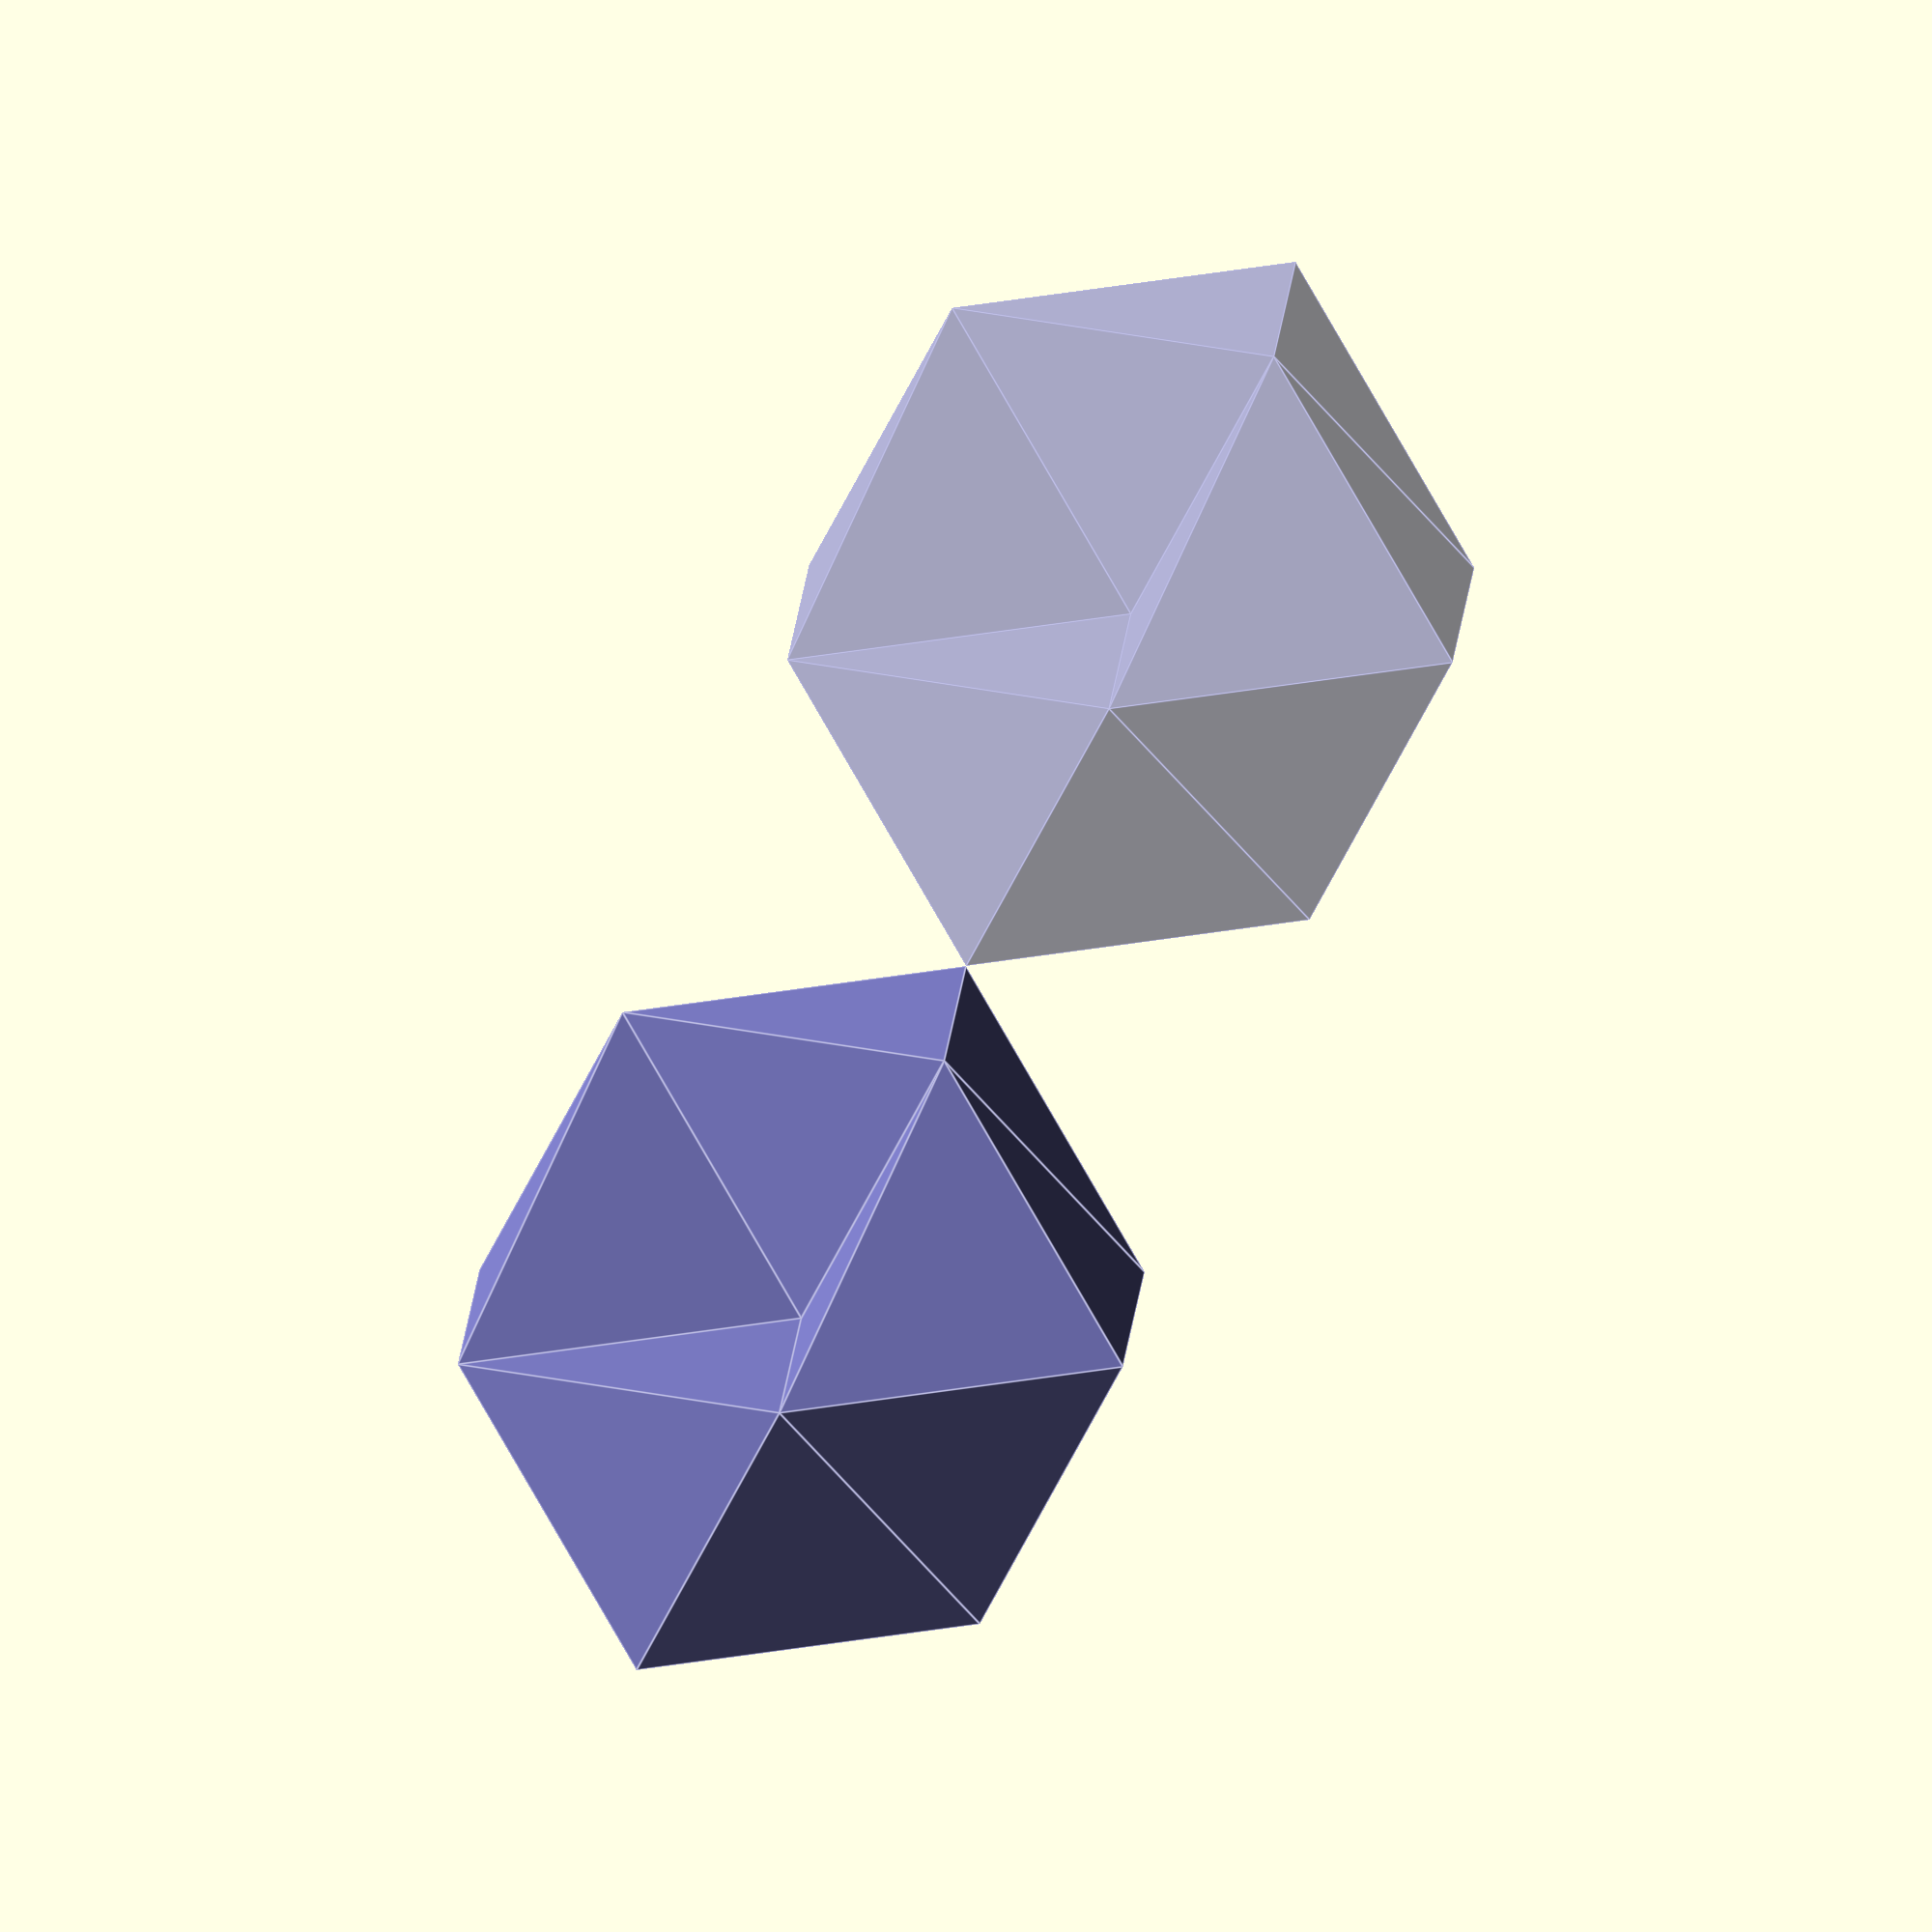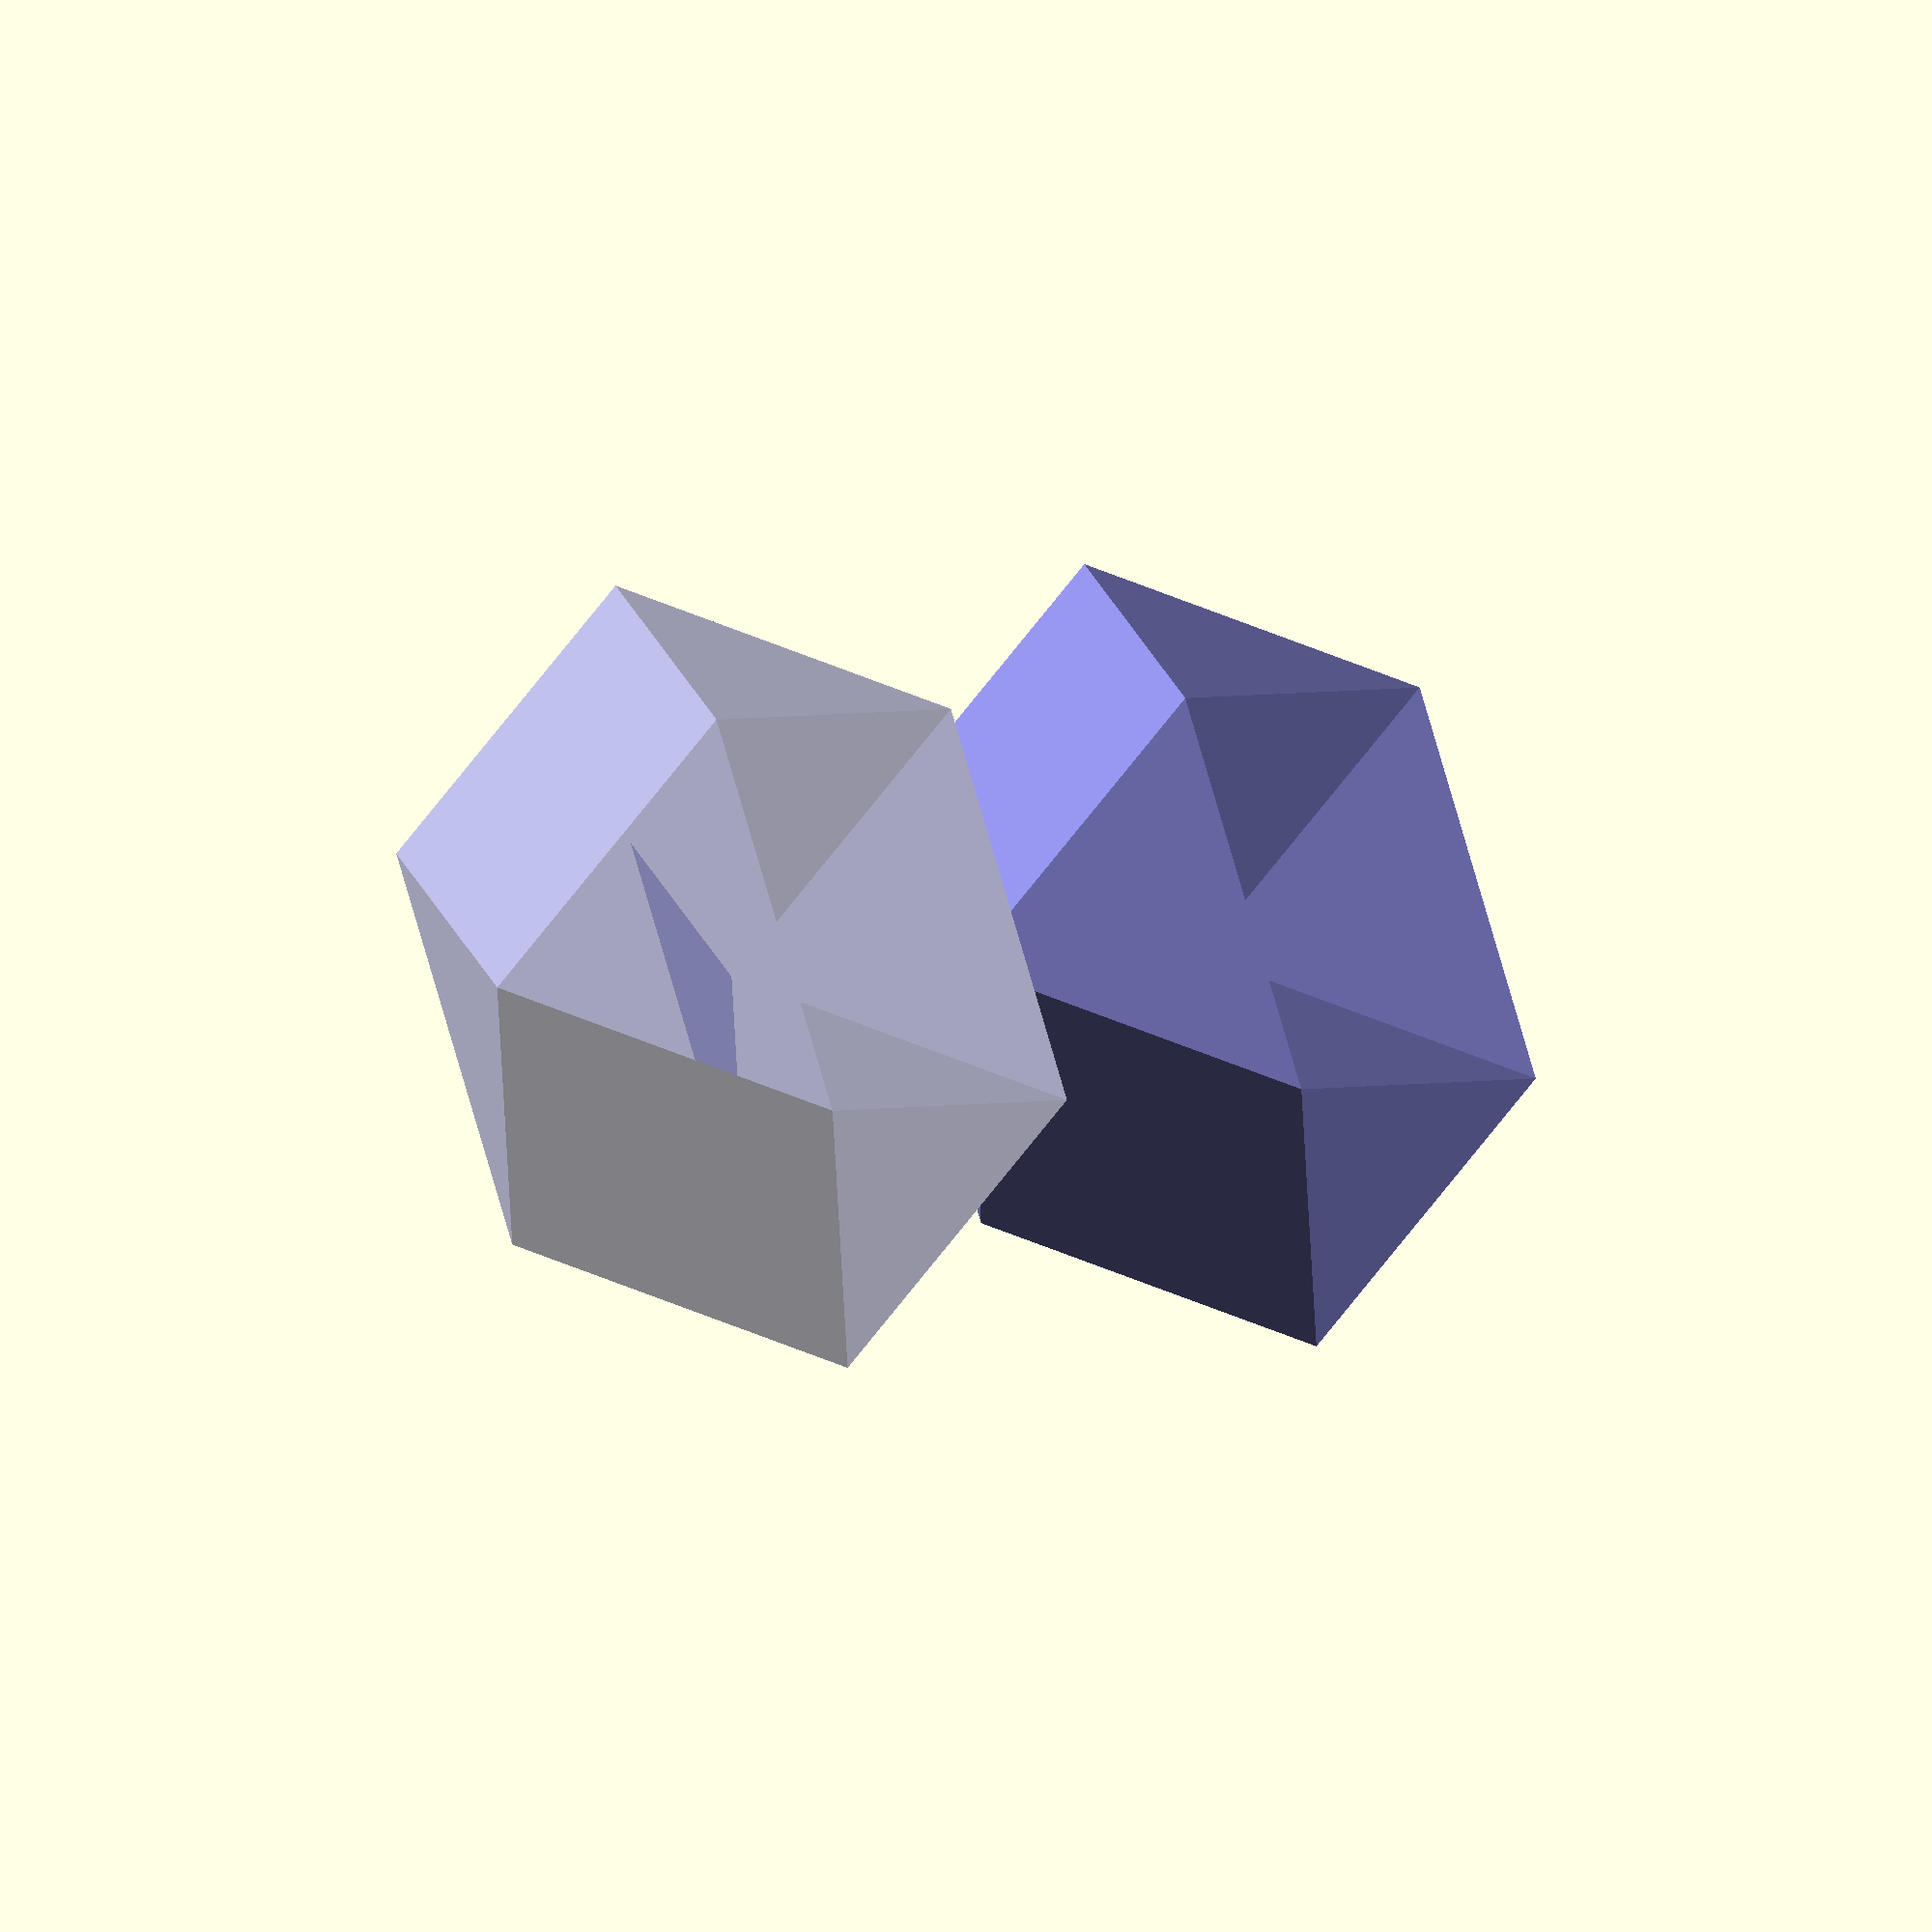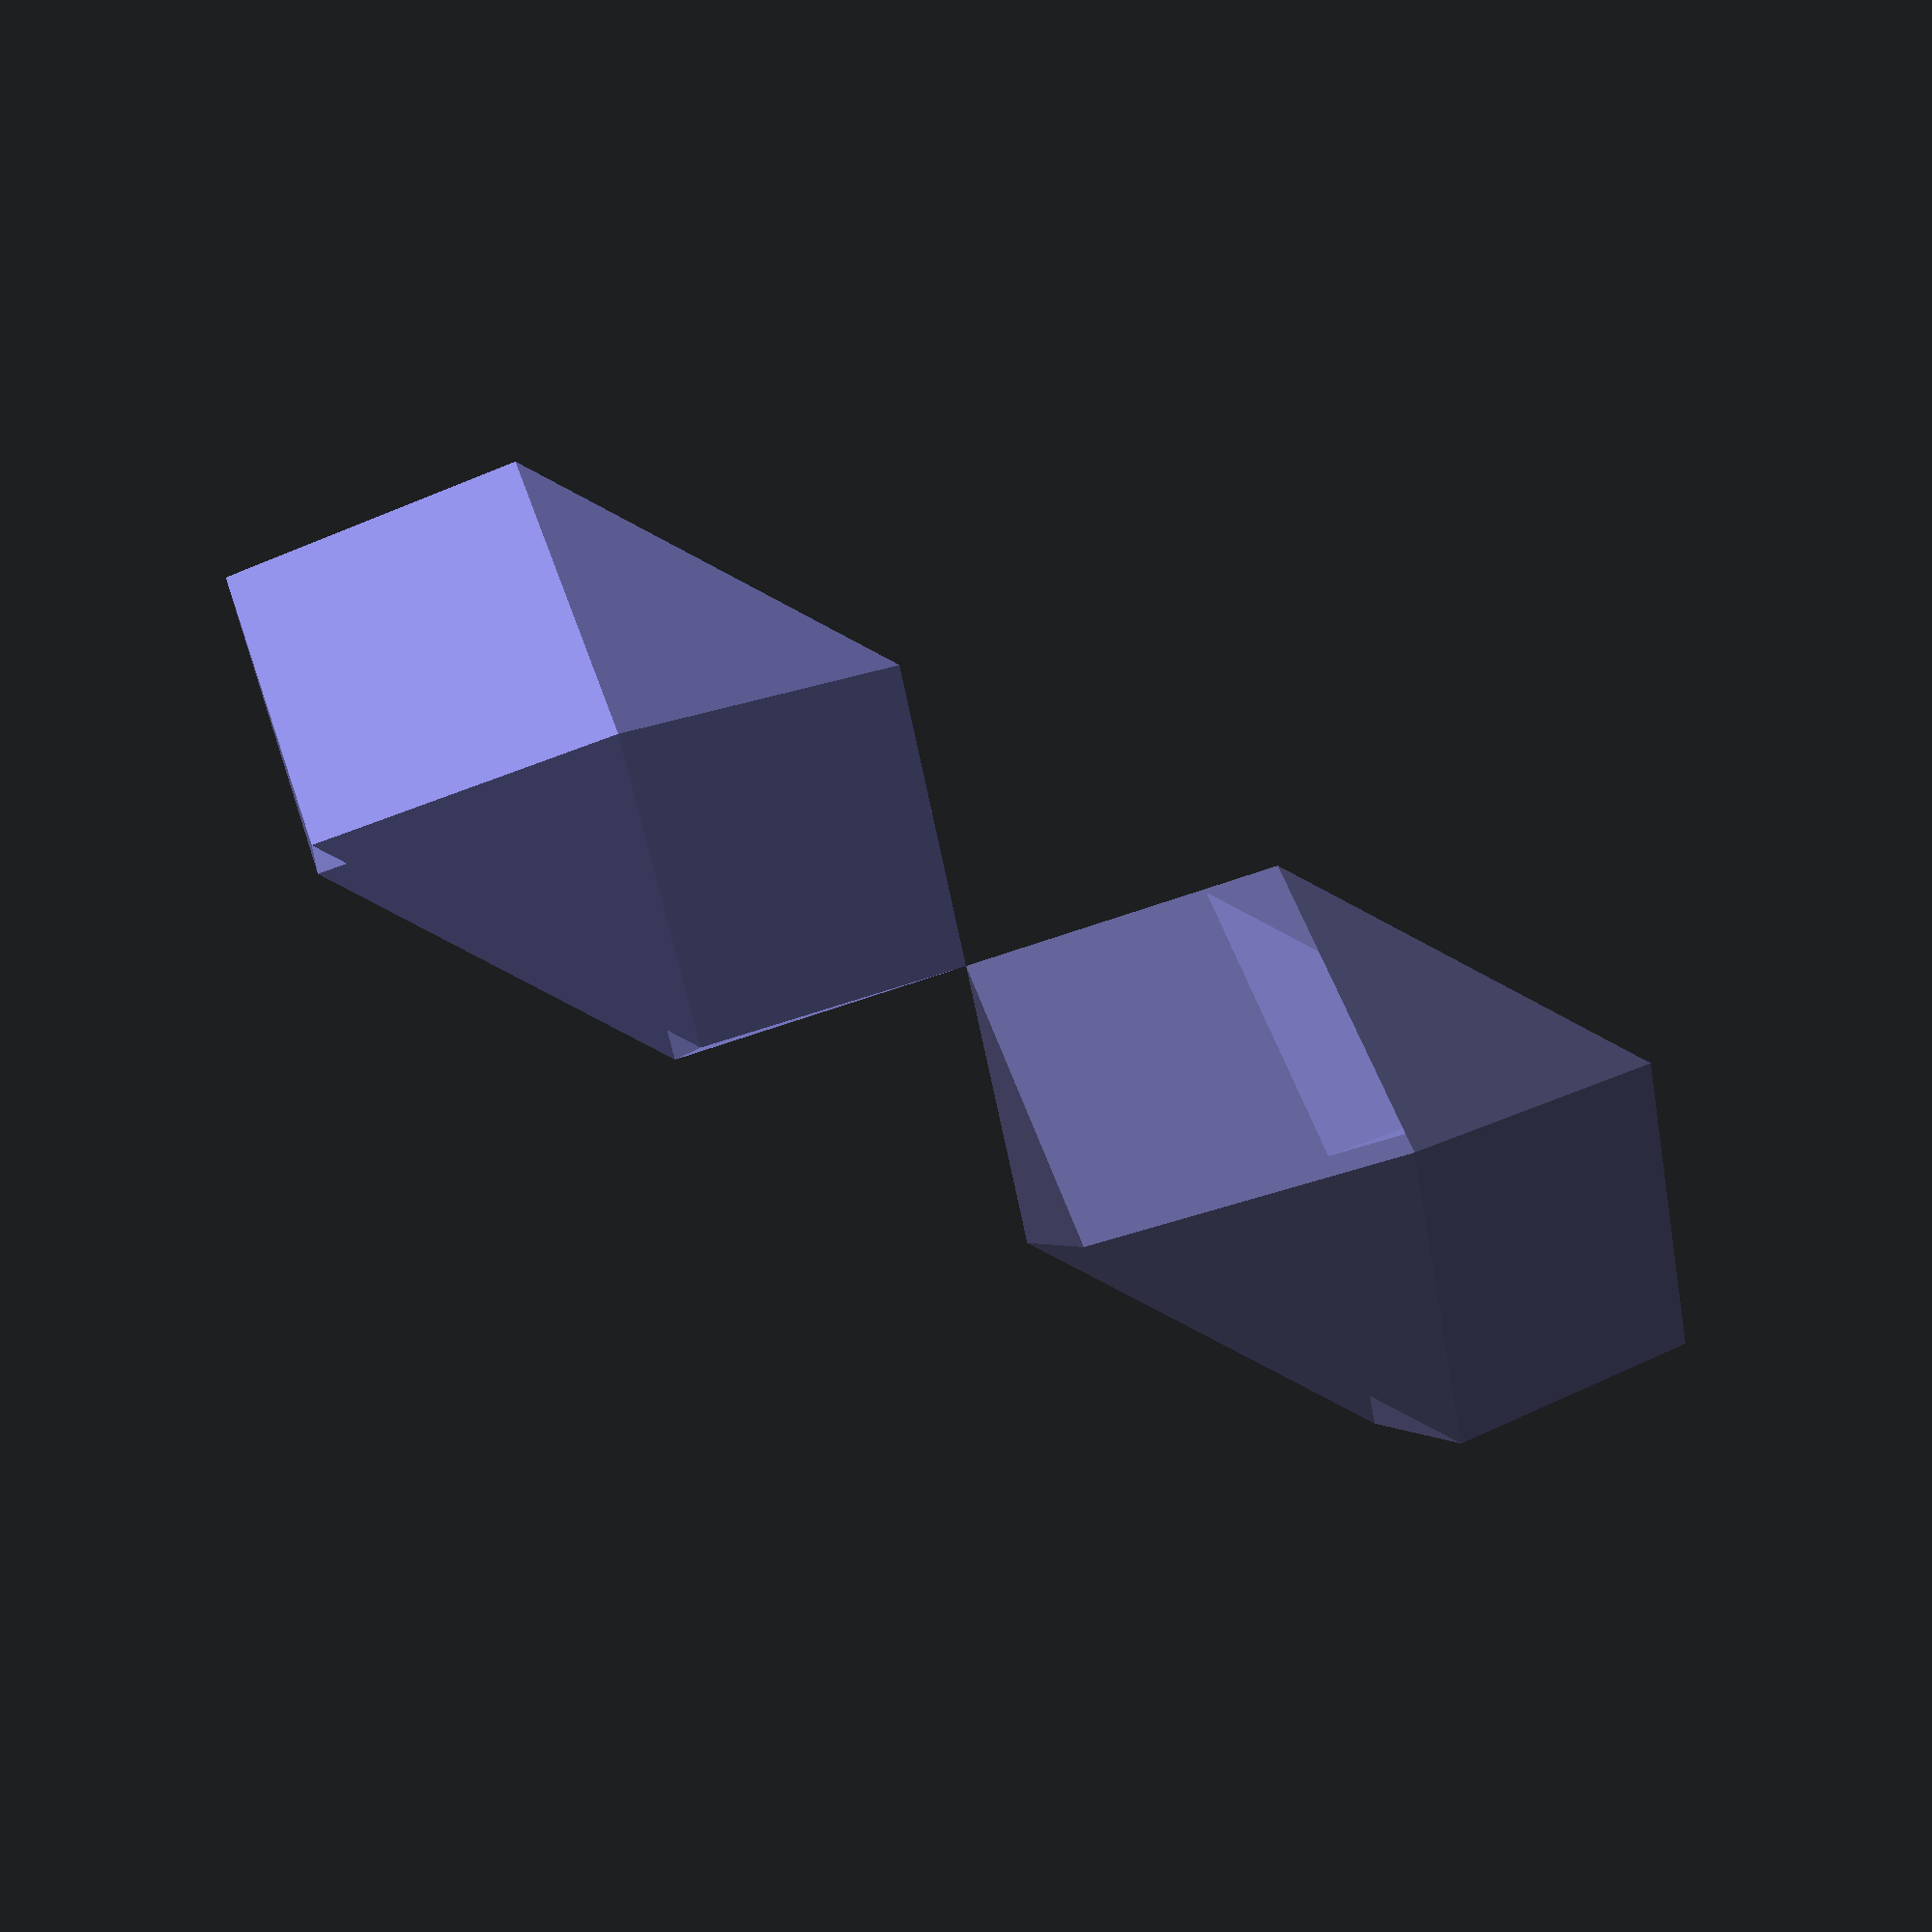
<openscad>
pointA=[0,	0,	2]; // 0
pointB=[1,	1,	1]; // 1
pointC=[1,	-1,	1]; // 2
pointD=[-1,	-1,	1]; // 3
pointE=[-1,	1,	1]; // 4
pointF=[0,	2,	0]; // 5
pointG=[0,	0,	0]; // 6
pointH=[0,	-2,	0]; // 7
pointJ=[1,	1,	-1]; // 8
pointK=[1,	-1,	-1]; // 9
pointL=[-1,	-1,	-1]; // 10
pointM=[-1,	1,	-1]; // 11
pointN=[0,	0,	-2]; // 12
pointO=[0.00001,	0,	0]; // 13 - point 6 moved slightly on the x plane to fix openscad stl error

module RhombicDodecahemioctahedron() {
polyhedron ( 	
	points=[pointA,pointB,pointC,pointD,pointE,pointF,pointG,pointH,pointJ,pointK,pointL,pointM,pointN,pointO],
	triangles=[	[0,2,1],[0,3,2],[2,3,7],[7,9,2],[9,6,2],[2,6,1],[9,8,6],[8,1,6],[9,12,8],[9,10,12],[9,7,10],[7,3,10],
			[8,5,1],[1,5,4],[1,4,0],[5,8,11],[8,12,11],[4,5,11],[0,4,3],[10,11,12],[10,13,11],[10,3,13],[4,13,3],[4,11,13]
			]
);
}

color([0.5,0.5,0.8,0.6]) RhombicDodecahemioctahedron();
translate([0,4,0])color([0.5,0.5,0.8,1]) RhombicDodecahemioctahedron();

</openscad>
<views>
elev=169.2 azim=320.6 roll=51.1 proj=o view=edges
elev=279.8 azim=143.8 roll=343.7 proj=o view=wireframe
elev=182.7 azim=117.3 roll=186.8 proj=p view=wireframe
</views>
